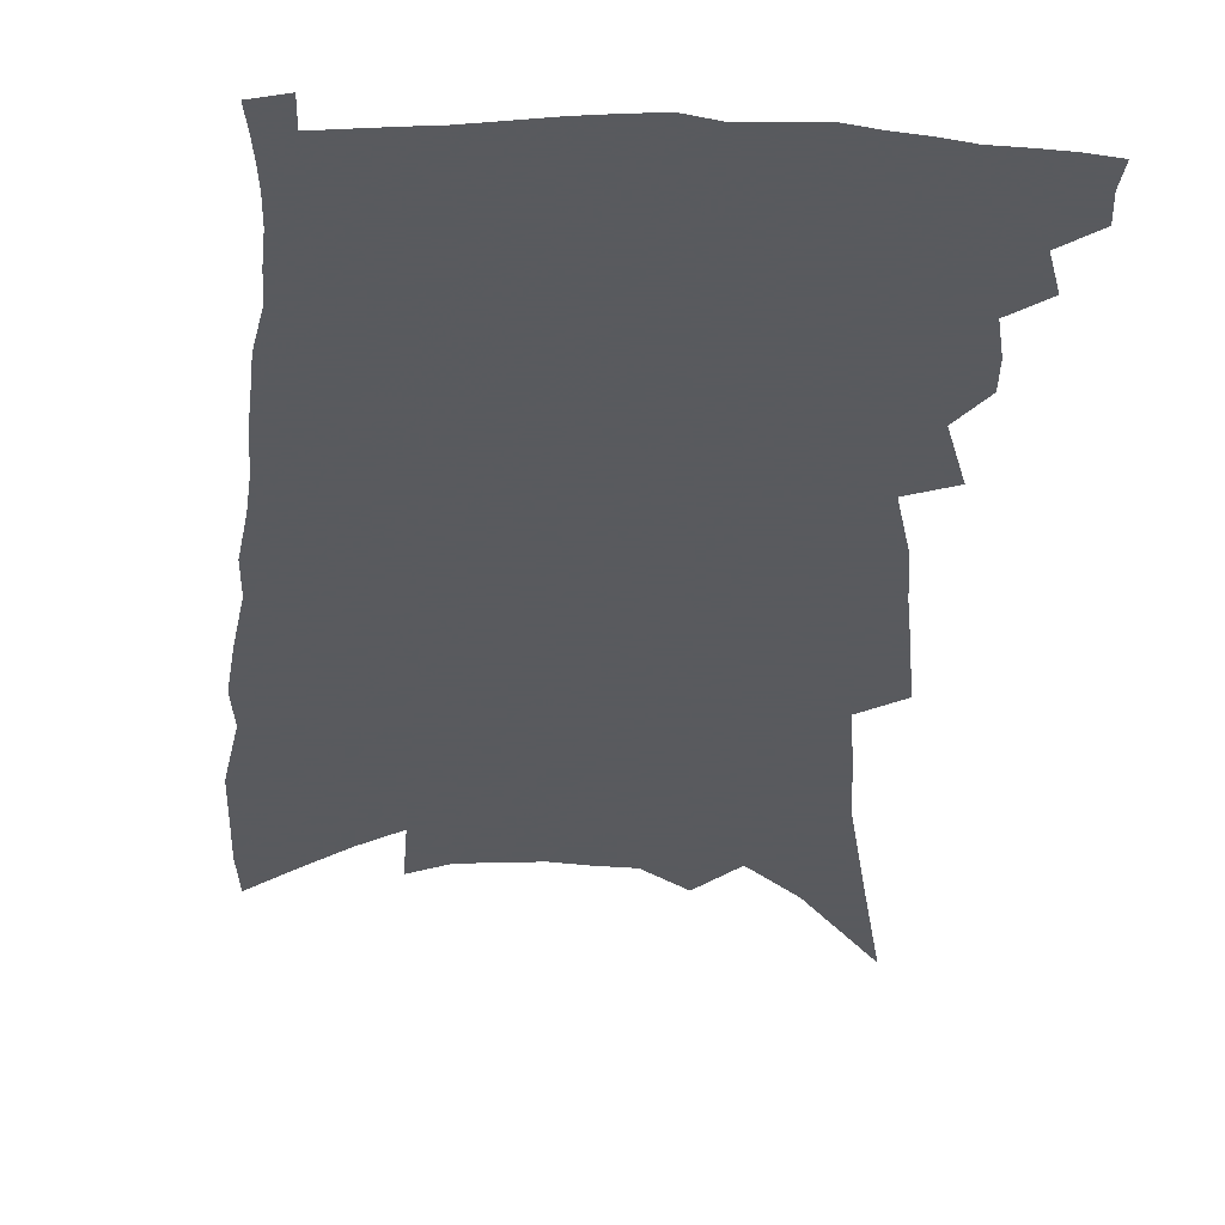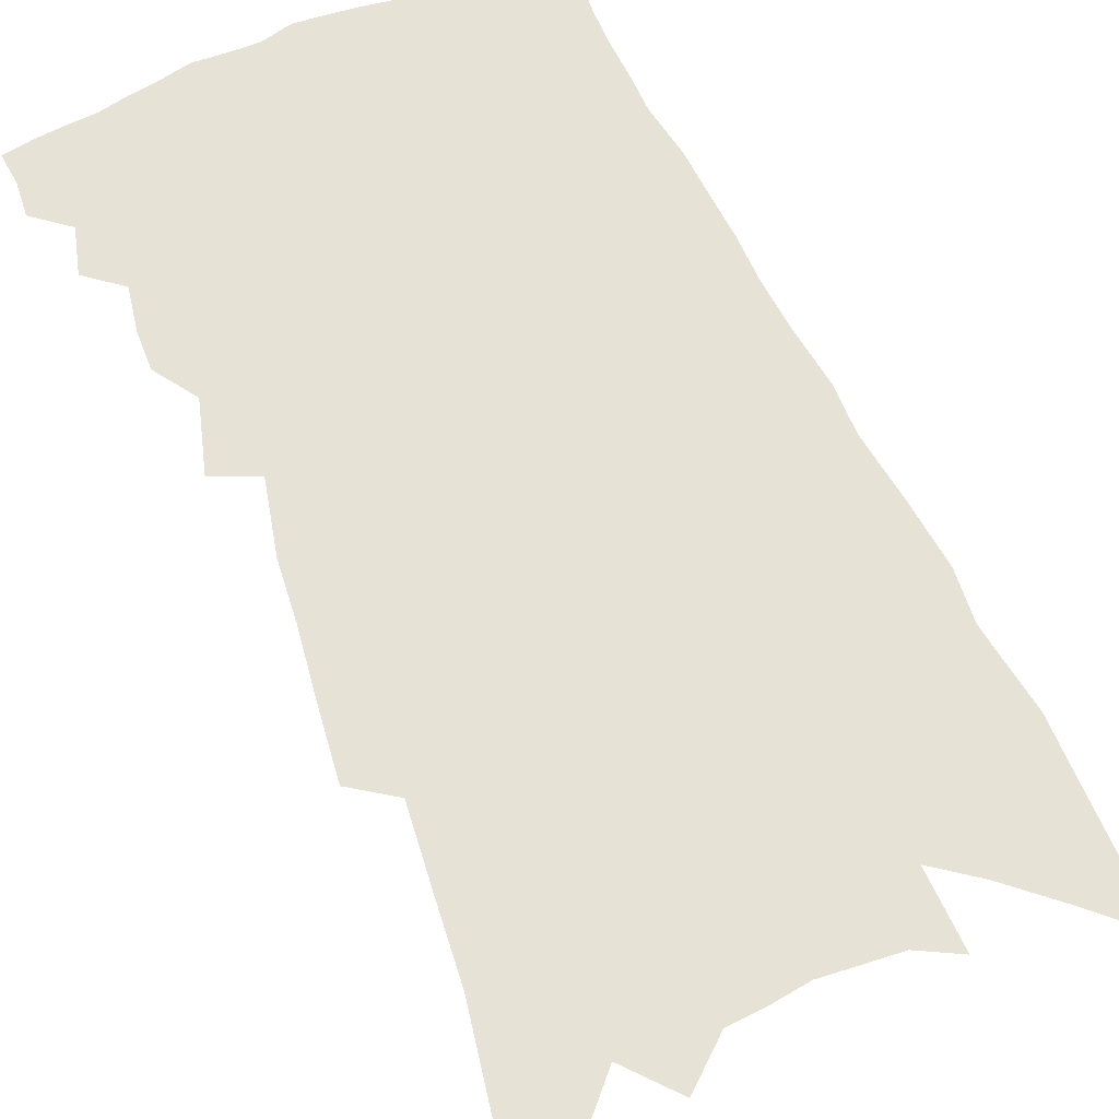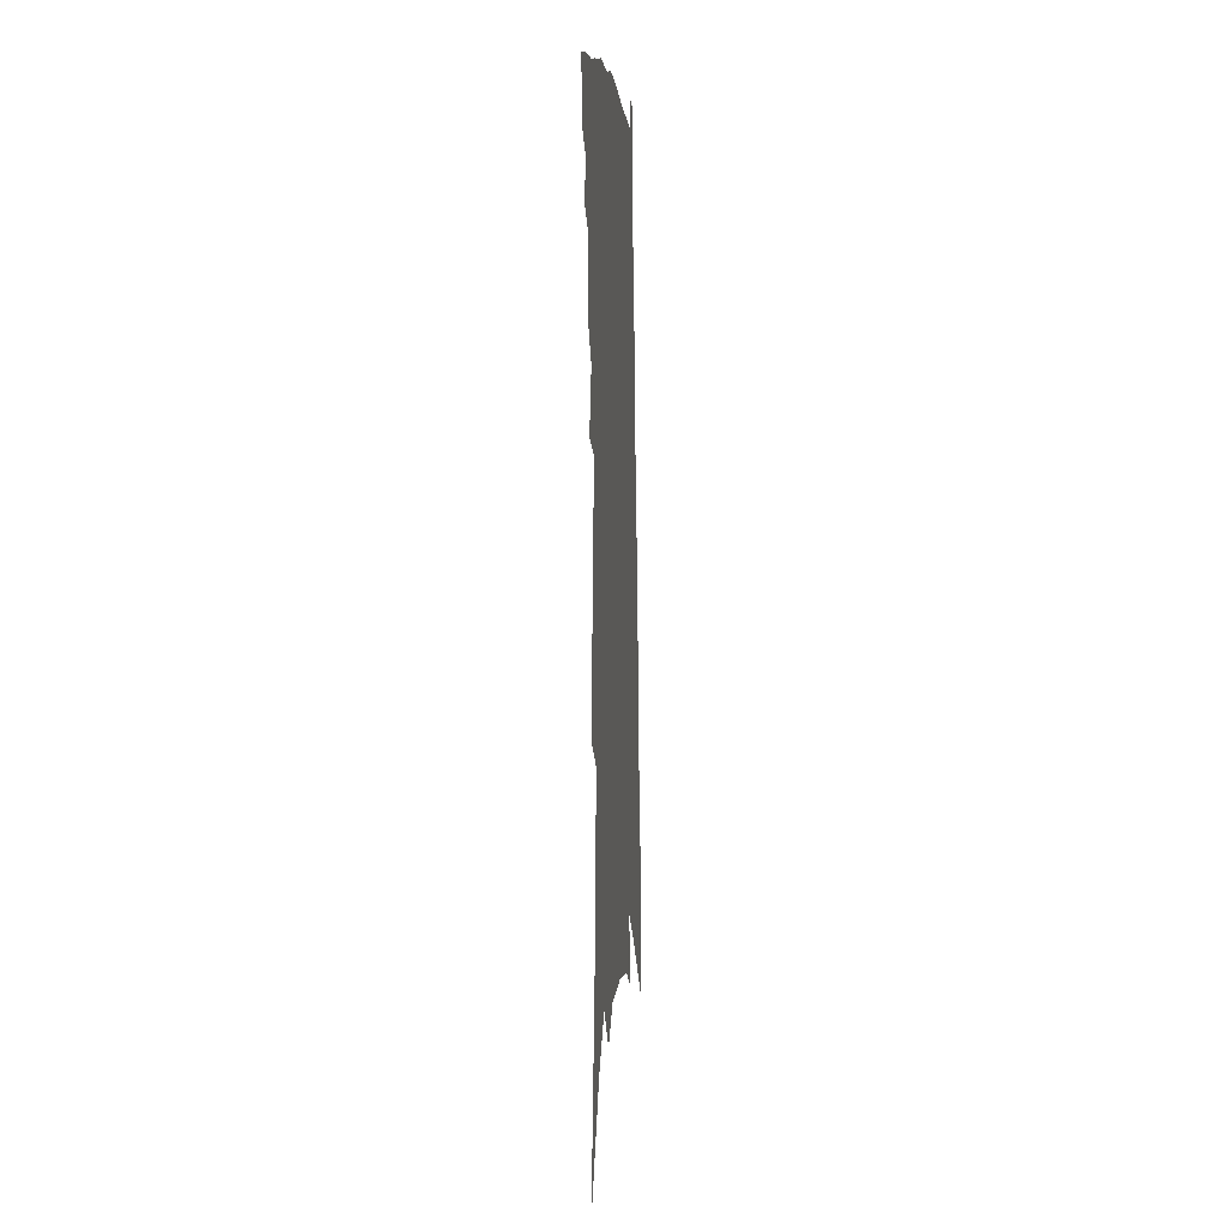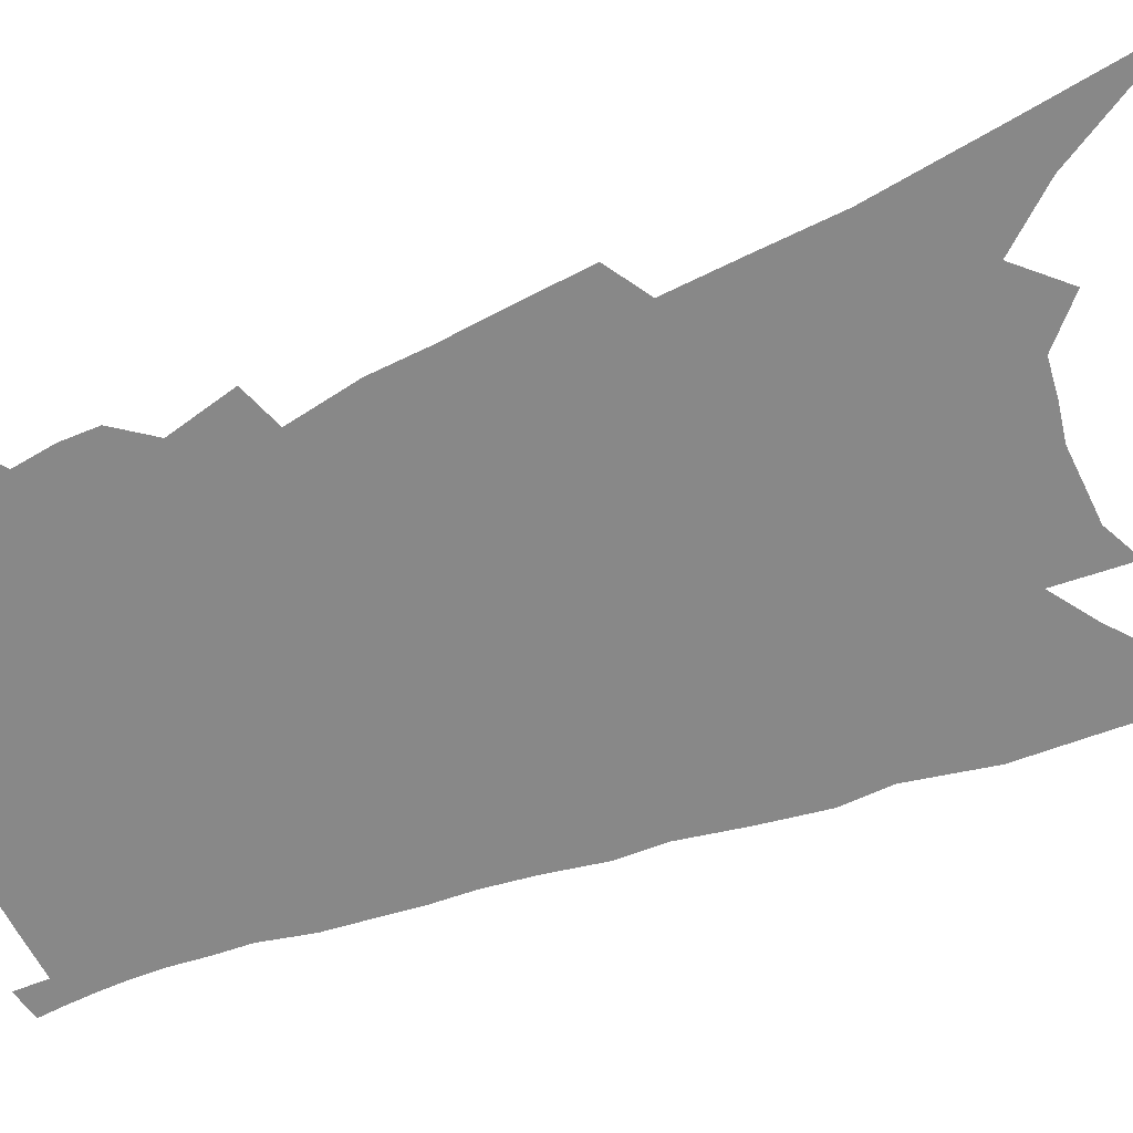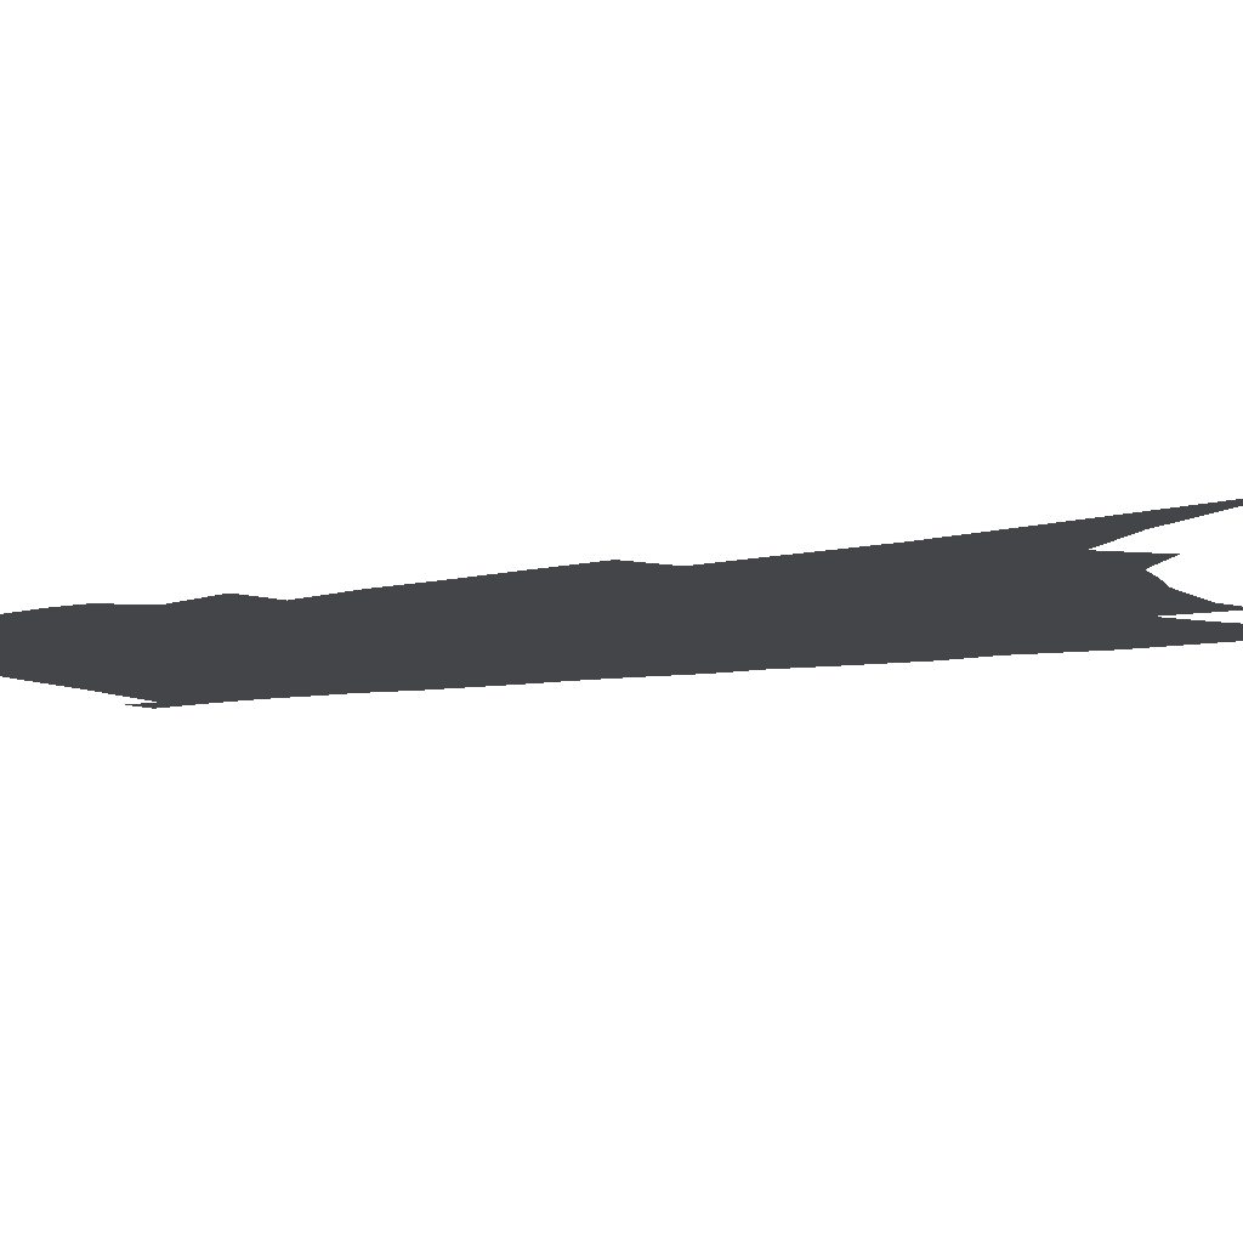
<metadata>
{"format":"obj","ext":"obj","renderer":"f3d","projection":"perspective","resolution":1024,"background":"white","views":[{"elev":-31.2,"azim":-179.6,"up":"+Z"},{"elev":63.2,"azim":-20.0,"up":"+Z"},{"elev":-0.6,"azim":-84.3,"up":"+Y"},{"elev":-62.9,"azim":-66.4,"up":"+Z"},{"elev":-8.9,"azim":-59.9,"up":"+Z"}]}
</metadata>
<code>
v 576.5 307.9 0
v 576.5 308.9 0
v 576.4 309.7 0
v 577.1 306 0
v 577.4 307.2 0
v 577.4 308.1 0
v 577.3 309 0
v 577.2 309.9 0
v 578 303 0
v 578 304.1 0
v 578.1 305.3 0
v 578.3 306.5 0
v 578.3 307.4 0
v 578.2 308.2 0
v 578.2 309.1 0
v 578 310 0
v 578.3 300 0
v 578.8 302 0
v 579 303.5 0
v 579.1 304.6 0
v 579.2 305.7 0
v 579.2 306.7 0
v 579.2 307.5 0
v 579.1 308.4 0
v 579 309.2 0
v 578.8 310.1 0
v 578.8 292 0
v 578.9 294 0
v 579.1 295.9 0
v 579.2 297.5 0
v 579.5 299.6 0
v 579.7 301.1 0
v 579.9 302.5 0
v 579.9 303.6 0
v 580 304.7 0
v 580.1 305.8 0
v 580.1 306.8 0
v 580 307.6 0
v 579.9 308.5 0
v 579.8 309.3 0
v 579.6 310.3 0
v 578.8 279.4 0
v 579.3 283.3 0
v 579.8 286.8 0
v 579.9 289.1 0
v 580 291.3 0
v 580.2 293.6 0
v 580.3 295.4 0
v 580.4 297 0
v 580.5 298.7 0
v 580.7 300.3 0
v 580.8 301.7 0
v 580.9 303 0
v 581 304.1 0
v 580.9 305 0
v 581 306.1 0
v 580.9 306.9 0
v 580.9 307.7 0
v 580.8 308.6 0
v 580.6 309.4 0
v 580.4 310.5 0
v 580.7 282.8 0
v 580.9 285.8 0
v 581.1 288.5 0
v 581.2 290.6 0
v 581.2 292.4 0
v 581.4 294.7 0
v 581.4 296.2 0
v 581.4 297.7 0
v 581.5 299.3 0
v 581.6 300.5 0
v 581.7 302 0
v 581.8 303.1 0
v 581.8 304.3 0
v 581.8 305.2 0
v 581.8 306.1 0
v 581.8 307 0
v 581.7 307.9 0
v 581.6 308.7 0
v 581.5 309.6 0
v 581.3 310.7 0
v 582.1 284.4 0
v 582.3 287.6 0
v 582.3 289.8 0
v 582.3 291.4 0
v 582.4 293.5 0
v 582.4 295.4 0
v 582.4 296.8 0
v 582.5 298.4 0
v 582.5 299.6 0
v 582.5 300.9 0
v 582.5 302 0
v 582.6 303.4 0
v 582.7 304.4 0
v 582.7 305.3 0
v 582.6 306.2 0
v 582.6 307.1 0
v 582.6 307.9 0
v 582.5 308.7 0
v 582.3 309.7 0
v 582.1 310.7 0
v 583.3 283.2 0
v 583.3 286 0
v 583.4 288.3 0
v 583.4 290.4 0
v 583.3 292.2 0
v 583.3 294 0
v 583.3 295.7 0
v 583.3 297.1 0
v 583.4 298.6 0
v 583.4 299.9 0
v 583.4 301.1 0
v 583.5 302.5 0
v 583.4 303.4 0
v 583.5 304.6 0
v 583.5 305.4 0
v 583.5 306.4 0
v 583.4 307.2 0
v 583.4 308 0
v 583.3 308.8 0
v 583.2 309.7 0
v 583 310.7 0
v 584.4 284.3 0
v 584.4 286.7 0
v 584.4 289 0
v 584.3 290.6 0
v 584.3 292.5 0
v 584.3 294.4 0
v 584.3 296.2 0
v 584.2 297.4 0
v 584.2 298.8 0
v 584.2 300 0
v 584.2 301.2 0
v 584.3 302.6 0
v 584.3 303.7 0
v 584.3 304.6 0
v 584.3 305.5 0
v 584.3 306.5 0
v 584.2 307.3 0
v 584.2 308.1 0
v 584.1 308.9 0
v 584 309.8 0
v 583.8 311 0
v 585.5 284.4 0
v 585.4 287.1 0
v 585.3 289.1 0
v 585.3 290.9 0
v 585.2 292.8 0
v 585.2 294.2 0
v 585.1 296.5 0
v 585.1 297.7 0
v 585.1 298.9 0
v 585.1 300.2 0
v 585.1 301.4 0
v 585.1 302.7 0
v 585.1 303.8 0
v 585.1 304.7 0
v 585.1 305.6 0
v 585.1 306.5 0
v 585.1 307.3 0
v 585 308.1 0
v 585 308.9 0
v 584.9 309.9 0
v 584.7 310.9 0
v 586.5 284.6 0
v 586.4 287.2 0
v 586.3 289.2 0
v 586.2 291.1 0
v 586.1 292.9 0
v 586.1 294.2 0
v 586.1 295.8 0
v 586 297.3 0
v 586 299 0
v 585.9 300.3 0
v 585.9 301.5 0
v 585.9 302.7 0
v 585.9 303.7 0
v 585.9 304.8 0
v 585.9 305.7 0
v 585.9 306.5 0
v 585.9 307.4 0
v 585.9 308.2 0
v 585.8 309 0
v 585.7 309.9 0
v 585.6 310.9 0
v 587.6 284.6 0
v 587.4 287.1 0
v 587.3 288.9 0
v 587.2 291 0
v 587.1 292.7 0
v 587 294.5 0
v 586.9 296.1 0
v 586.9 297.7 0
v 586.8 298.9 0
v 586.7 300.3 0
v 586.7 301.5 0
v 586.7 302.6 0
v 586.7 303.7 0
v 586.7 304.7 0
v 586.7 305.7 0
v 586.7 306.6 0
v 586.7 307.4 0
v 586.7 308.2 0
v 586.7 309 0
v 586.6 309.8 0
v 586.5 310.8 0
v 588.6 284.6 0
v 588.5 286.7 0
v 588.3 288.8 0
v 588.2 290.6 0
v 588 292.6 0
v 587.9 294.5 0
v 587.8 296 0
v 587.7 297.4 0
v 587.7 298.9 0
v 587.6 300.1 0
v 587.6 301.3 0
v 587.5 302.4 0
v 587.4 303.8 0
v 587.5 304.7 0
v 587.4 305.7 0
v 587.5 306.5 0
v 587.5 307.4 0
v 587.5 308.2 0
v 587.5 309 0
v 587.5 309.8 0
v 587.5 310.7 0
v 589.7 284.1 0
v 589.6 286.2 0
v 589.4 288.2 0
v 589.2 290.4 0
v 589 292.2 0
v 588.9 294.1 0
v 588.8 295.6 0
v 588.8 296.8 0
v 588.5 298.7 0
v 588.5 299.9 0
v 588.4 301.1 0
v 588.5 302.1 0
v 588.3 303.4 0
v 588.3 304.5 0
v 588.2 305.6 0
v 588.3 306.5 0
v 588.3 307.4 0
v 588.3 308.2 0
v 588.3 309 0
v 588.3 309.8 0
v 588.3 310.6 0
v 590.8 285.4 0
v 590.5 287.7 0
v 590.3 289.6 0
v 590.1 291.6 0
v 589.9 293.5 0
v 589.8 295.2 0
v 589.7 296.6 0
v 589.6 298 0
v 589.4 299.5 0
v 589.4 300.7 0
v 589.3 302 0
v 589.2 303.2 0
v 589.2 304.2 0
v 589.1 305.3 0
v 589.1 306.3 0
v 589 307.4 0
v 589.1 308.2 0
v 589.1 309 0
v 589.1 309.8 0
v 589.1 310.6 0
v 592.1 284.4 0
v 591.9 286.5 0
v 591.6 288.6 0
v 591.4 290.5 0
v 591.2 292.5 0
v 591 294.2 0
v 590.8 295.9 0
v 590.7 297.4 0
v 590.6 298.8 0
v 590.4 300.3 0
v 590.3 301.6 0
v 590.3 302.6 0
v 590.1 303.9 0
v 590 305.1 0
v 589.9 306.2 0
v 589.9 307.2 0
v 589.9 308.1 0
v 589.9 308.9 0
v 589.9 309.7 0
v 589.9 310.5 0
v 589.9 311.5 0
v 593.5 283.2 0
v 593.5 284.9 0
v 593.4 286.7 0
v 593.3 288.5 0
v 592.8 290.9 0
v 592.9 292.3 0
v 592.6 294.2 0
v 592.2 296.1 0
v 592.2 297.4 0
v 591.8 299.1 0
v 591.6 300.6 0
v 591.6 301.8 0
v 591.4 303.1 0
v 591.3 304.3 0
v 590.9 305.8 0
v 590.8 306.8 0
v 590.7 307.9 0
v 590.7 308.9 0
v 590.7 309.7 0
v 590.7 310.5 0
v 590.8 311.3 0
f 5 6 1
f 1 6 2
f 6 7 2
f 2 7 3
f 7 8 3
f 11 12 4
f 4 12 5
f 12 13 5
f 5 13 6
f 13 14 6
f 6 14 7
f 14 15 7
f 7 15 8
f 15 16 8
f 18 19 9
f 9 19 10
f 19 20 10
f 10 20 11
f 20 21 11
f 11 21 12
f 21 22 12
f 12 22 13
f 22 23 13
f 13 23 14
f 23 24 14
f 14 24 15
f 24 25 15
f 15 25 16
f 25 26 16
f 31 32 17
f 17 32 18
f 32 33 18
f 18 33 19
f 33 34 19
f 19 34 20
f 34 35 20
f 20 35 21
f 35 36 21
f 21 36 22
f 36 37 22
f 22 37 23
f 37 38 23
f 23 38 24
f 38 39 24
f 24 39 25
f 39 40 25
f 25 40 26
f 40 41 26
f 46 47 27
f 27 47 28
f 47 48 28
f 28 48 29
f 48 49 29
f 29 49 30
f 49 50 30
f 30 50 31
f 50 51 31
f 31 51 32
f 51 52 32
f 32 52 33
f 52 53 33
f 33 53 34
f 53 54 34
f 34 54 35
f 54 55 35
f 35 55 36
f 55 56 36
f 36 56 37
f 56 57 37
f 37 57 38
f 57 58 38
f 38 58 39
f 58 59 39
f 39 59 40
f 59 60 40
f 40 60 41
f 60 61 41
f 42 62 43
f 62 63 43
f 43 63 44
f 63 64 44
f 44 64 45
f 64 65 45
f 45 65 46
f 65 66 46
f 46 66 47
f 66 67 47
f 47 67 48
f 67 68 48
f 48 68 49
f 68 69 49
f 49 69 50
f 69 70 50
f 50 70 51
f 70 71 51
f 51 71 52
f 71 72 52
f 52 72 53
f 72 73 53
f 53 73 54
f 73 74 54
f 54 74 55
f 74 75 55
f 55 75 56
f 75 76 56
f 56 76 57
f 76 77 57
f 57 77 58
f 77 78 58
f 58 78 59
f 78 79 59
f 59 79 60
f 79 80 60
f 60 80 61
f 80 81 61
f 62 82 63
f 82 83 63
f 63 83 64
f 83 84 64
f 64 84 65
f 84 85 65
f 65 85 66
f 85 86 66
f 66 86 67
f 86 87 67
f 67 87 68
f 87 88 68
f 68 88 69
f 88 89 69
f 69 89 70
f 89 90 70
f 70 90 71
f 90 91 71
f 71 91 72
f 91 92 72
f 72 92 73
f 92 93 73
f 73 93 74
f 93 94 74
f 74 94 75
f 94 95 75
f 75 95 76
f 95 96 76
f 76 96 77
f 96 97 77
f 77 97 78
f 97 98 78
f 78 98 79
f 98 99 79
f 79 99 80
f 99 100 80
f 80 100 81
f 100 101 81
f 102 103 82
f 82 103 83
f 103 104 83
f 83 104 84
f 104 105 84
f 84 105 85
f 105 106 85
f 85 106 86
f 106 107 86
f 86 107 87
f 107 108 87
f 87 108 88
f 108 109 88
f 88 109 89
f 109 110 89
f 89 110 90
f 110 111 90
f 90 111 91
f 111 112 91
f 91 112 92
f 112 113 92
f 92 113 93
f 113 114 93
f 93 114 94
f 114 115 94
f 94 115 95
f 115 116 95
f 95 116 96
f 116 117 96
f 96 117 97
f 117 118 97
f 97 118 98
f 118 119 98
f 98 119 99
f 119 120 99
f 99 120 100
f 120 121 100
f 100 121 101
f 121 122 101
f 102 123 103
f 123 124 103
f 103 124 104
f 124 125 104
f 104 125 105
f 125 126 105
f 105 126 106
f 126 127 106
f 106 127 107
f 127 128 107
f 107 128 108
f 128 129 108
f 108 129 109
f 129 130 109
f 109 130 110
f 130 131 110
f 110 131 111
f 131 132 111
f 111 132 112
f 132 133 112
f 112 133 113
f 133 134 113
f 113 134 114
f 134 135 114
f 114 135 115
f 135 136 115
f 115 136 116
f 136 137 116
f 116 137 117
f 137 138 117
f 117 138 118
f 138 139 118
f 118 139 119
f 139 140 119
f 119 140 120
f 140 141 120
f 120 141 121
f 141 142 121
f 121 142 122
f 142 143 122
f 123 144 124
f 144 145 124
f 124 145 125
f 145 146 125
f 125 146 126
f 146 147 126
f 126 147 127
f 147 148 127
f 127 148 128
f 148 149 128
f 128 149 129
f 149 150 129
f 129 150 130
f 150 151 130
f 130 151 131
f 151 152 131
f 131 152 132
f 152 153 132
f 132 153 133
f 153 154 133
f 133 154 134
f 154 155 134
f 134 155 135
f 155 156 135
f 135 156 136
f 156 157 136
f 136 157 137
f 157 158 137
f 137 158 138
f 158 159 138
f 138 159 139
f 159 160 139
f 139 160 140
f 160 161 140
f 140 161 141
f 161 162 141
f 141 162 142
f 162 163 142
f 142 163 143
f 163 164 143
f 144 165 145
f 165 166 145
f 145 166 146
f 166 167 146
f 146 167 147
f 167 168 147
f 147 168 148
f 168 169 148
f 148 169 149
f 169 170 149
f 149 170 150
f 170 171 150
f 150 171 151
f 171 172 151
f 151 172 152
f 172 173 152
f 152 173 153
f 173 174 153
f 153 174 154
f 174 175 154
f 154 175 155
f 175 176 155
f 155 176 156
f 176 177 156
f 156 177 157
f 177 178 157
f 157 178 158
f 178 179 158
f 158 179 159
f 179 180 159
f 159 180 160
f 180 181 160
f 160 181 161
f 181 182 161
f 161 182 162
f 182 183 162
f 162 183 163
f 183 184 163
f 163 184 164
f 184 185 164
f 165 186 166
f 186 187 166
f 166 187 167
f 187 188 167
f 167 188 168
f 188 189 168
f 168 189 169
f 189 190 169
f 169 190 170
f 190 191 170
f 170 191 171
f 191 192 171
f 171 192 172
f 192 193 172
f 172 193 173
f 193 194 173
f 173 194 174
f 194 195 174
f 174 195 175
f 195 196 175
f 175 196 176
f 196 197 176
f 176 197 177
f 197 198 177
f 177 198 178
f 198 199 178
f 178 199 179
f 199 200 179
f 179 200 180
f 200 201 180
f 180 201 181
f 201 202 181
f 181 202 182
f 202 203 182
f 182 203 183
f 203 204 183
f 183 204 184
f 204 205 184
f 184 205 185
f 205 206 185
f 186 207 187
f 207 208 187
f 187 208 188
f 208 209 188
f 188 209 189
f 209 210 189
f 189 210 190
f 210 211 190
f 190 211 191
f 211 212 191
f 191 212 192
f 212 213 192
f 192 213 193
f 213 214 193
f 193 214 194
f 214 215 194
f 194 215 195
f 215 216 195
f 195 216 196
f 216 217 196
f 196 217 197
f 217 218 197
f 197 218 198
f 218 219 198
f 198 219 199
f 219 220 199
f 199 220 200
f 220 221 200
f 200 221 201
f 221 222 201
f 201 222 202
f 222 223 202
f 202 223 203
f 223 224 203
f 203 224 204
f 224 225 204
f 204 225 205
f 225 226 205
f 205 226 206
f 226 227 206
f 207 228 208
f 228 229 208
f 208 229 209
f 229 230 209
f 209 230 210
f 230 231 210
f 210 231 211
f 231 232 211
f 211 232 212
f 232 233 212
f 212 233 213
f 233 234 213
f 213 234 214
f 234 235 214
f 214 235 215
f 235 236 215
f 215 236 216
f 236 237 216
f 216 237 217
f 237 238 217
f 217 238 218
f 238 239 218
f 218 239 219
f 239 240 219
f 219 240 220
f 240 241 220
f 220 241 221
f 241 242 221
f 221 242 222
f 242 243 222
f 222 243 223
f 243 244 223
f 223 244 224
f 244 245 224
f 224 245 225
f 245 246 225
f 225 246 226
f 246 247 226
f 226 247 227
f 247 248 227
f 229 249 230
f 249 250 230
f 230 250 231
f 250 251 231
f 231 251 232
f 251 252 232
f 232 252 233
f 252 253 233
f 233 253 234
f 253 254 234
f 234 254 235
f 254 255 235
f 235 255 236
f 255 256 236
f 236 256 237
f 256 257 237
f 237 257 238
f 257 258 238
f 238 258 239
f 258 259 239
f 239 259 240
f 259 260 240
f 240 260 241
f 260 261 241
f 241 261 242
f 261 262 242
f 242 262 243
f 262 263 243
f 243 263 244
f 263 264 244
f 244 264 245
f 264 265 245
f 245 265 246
f 265 266 246
f 246 266 247
f 266 267 247
f 247 267 248
f 267 268 248
f 249 269 250
f 269 270 250
f 250 270 251
f 270 271 251
f 251 271 252
f 271 272 252
f 252 272 253
f 272 273 253
f 253 273 254
f 273 274 254
f 254 274 255
f 274 275 255
f 255 275 256
f 275 276 256
f 256 276 257
f 276 277 257
f 257 277 258
f 277 278 258
f 258 278 259
f 278 279 259
f 259 279 260
f 279 280 260
f 260 280 261
f 280 281 261
f 261 281 262
f 281 282 262
f 262 282 263
f 282 283 263
f 263 283 264
f 283 284 264
f 264 284 265
f 284 285 265
f 265 285 266
f 285 286 266
f 266 286 267
f 286 287 267
f 267 287 268
f 287 288 268
f 269 290 270
f 290 291 270
f 270 291 271
f 291 292 271
f 271 292 272
f 292 293 272
f 272 293 273
f 293 294 273
f 273 294 274
f 294 295 274
f 274 295 275
f 295 296 275
f 275 296 276
f 296 297 276
f 276 297 277
f 297 298 277
f 277 298 278
f 298 299 278
f 278 299 279
f 299 300 279
f 279 300 280
f 300 301 280
f 280 301 281
f 301 302 281
f 281 302 282
f 302 303 282
f 282 303 283
f 303 304 283
f 283 304 284
f 304 305 284
f 284 305 285
f 305 306 285
f 285 306 286
f 306 307 286
f 286 307 287
f 307 308 287
f 287 308 288
f 308 309 288
f 288 309 289
f 309 310 289

</code>
